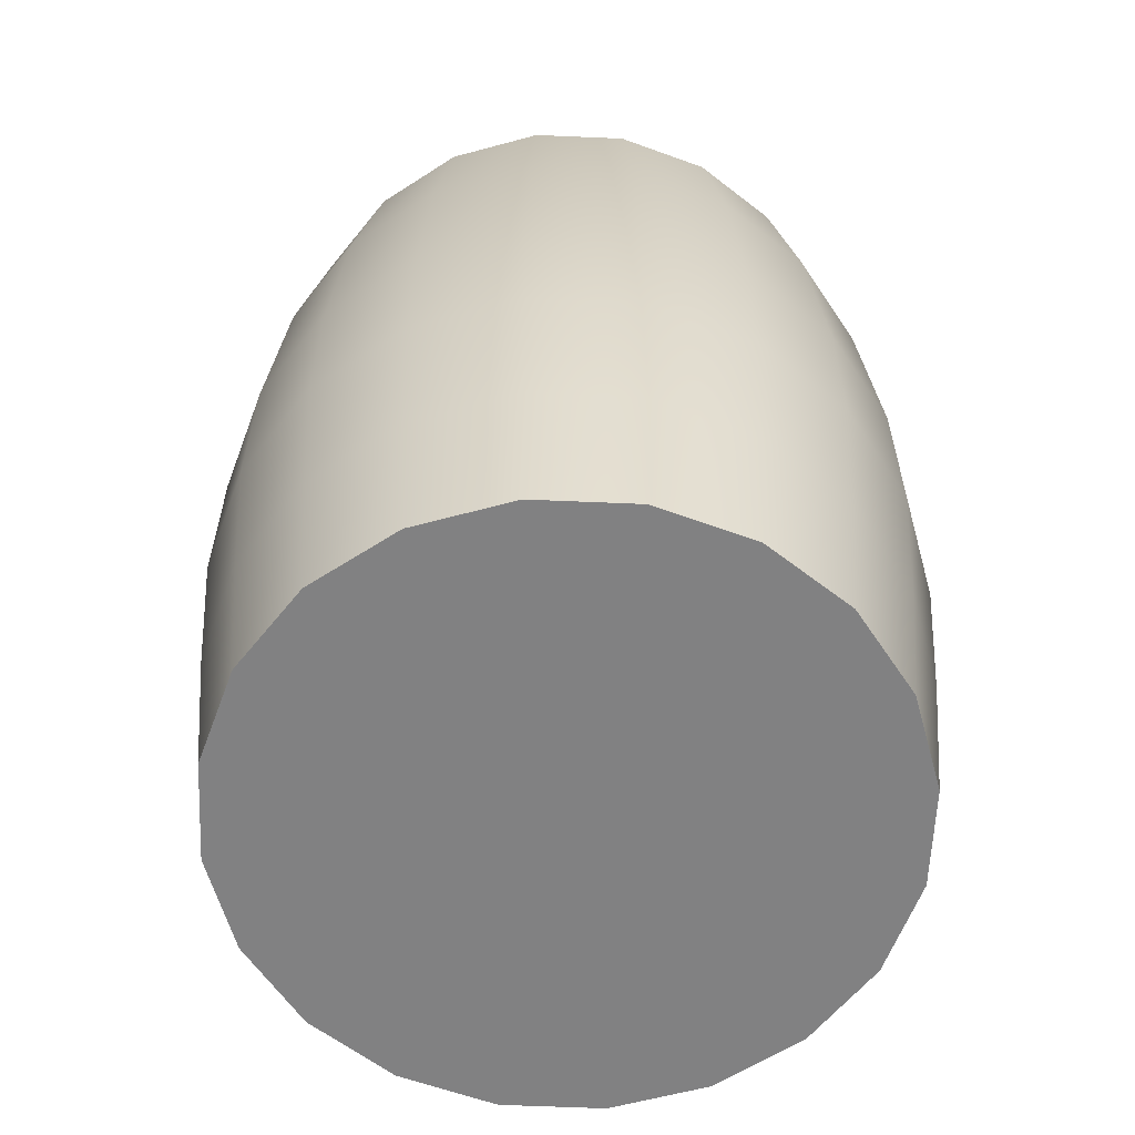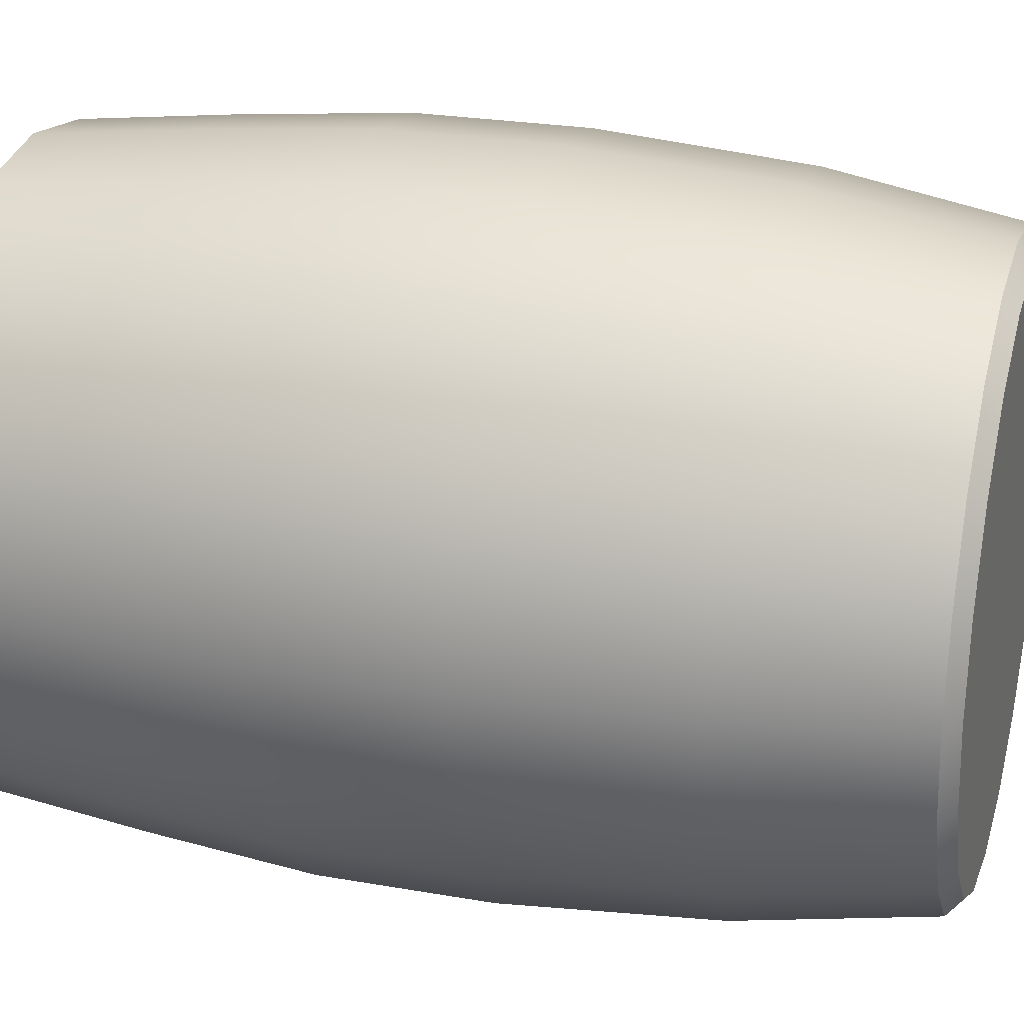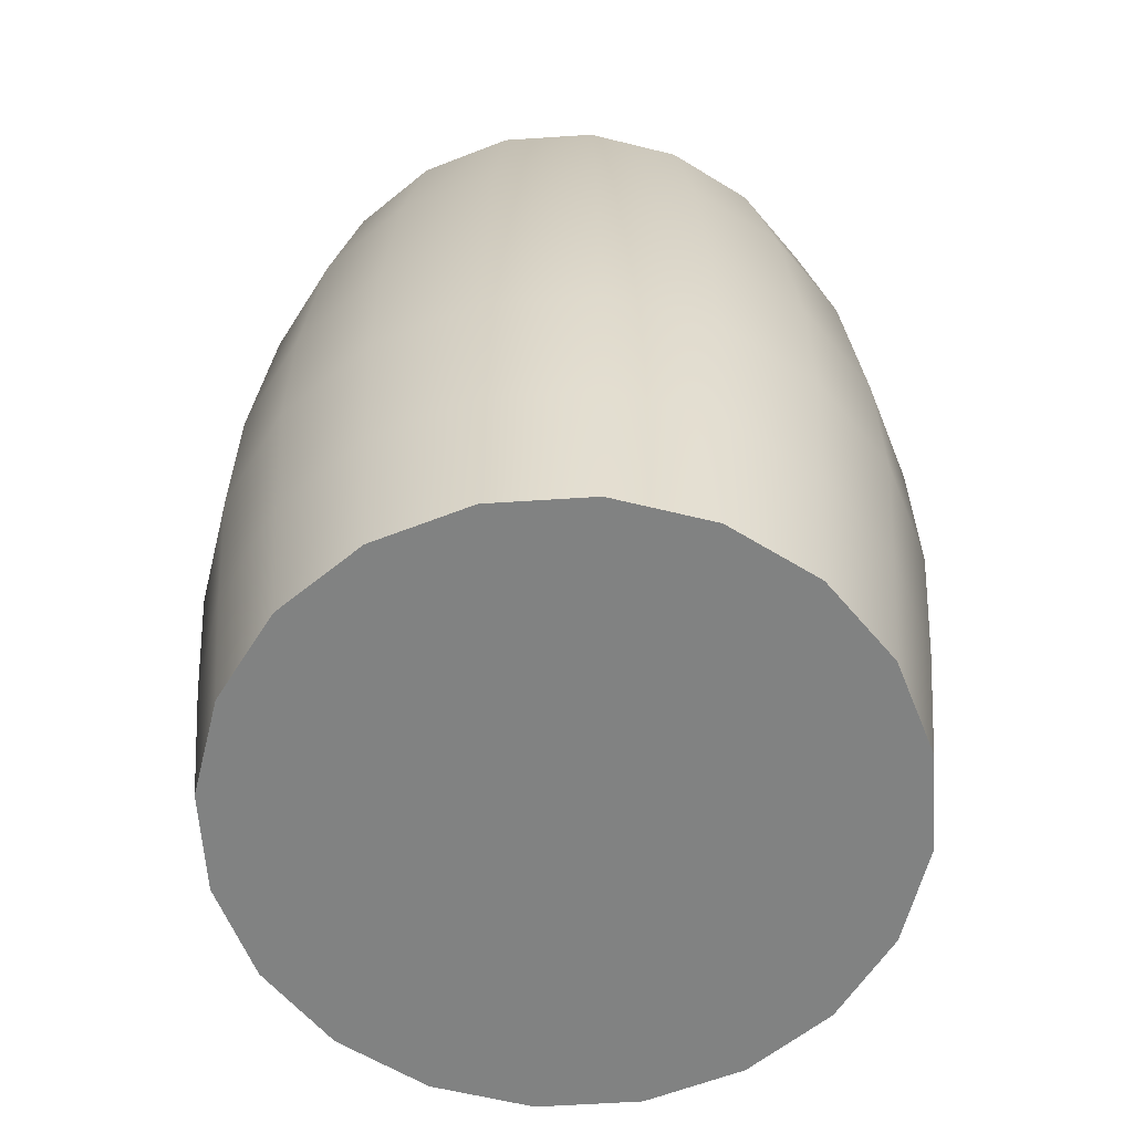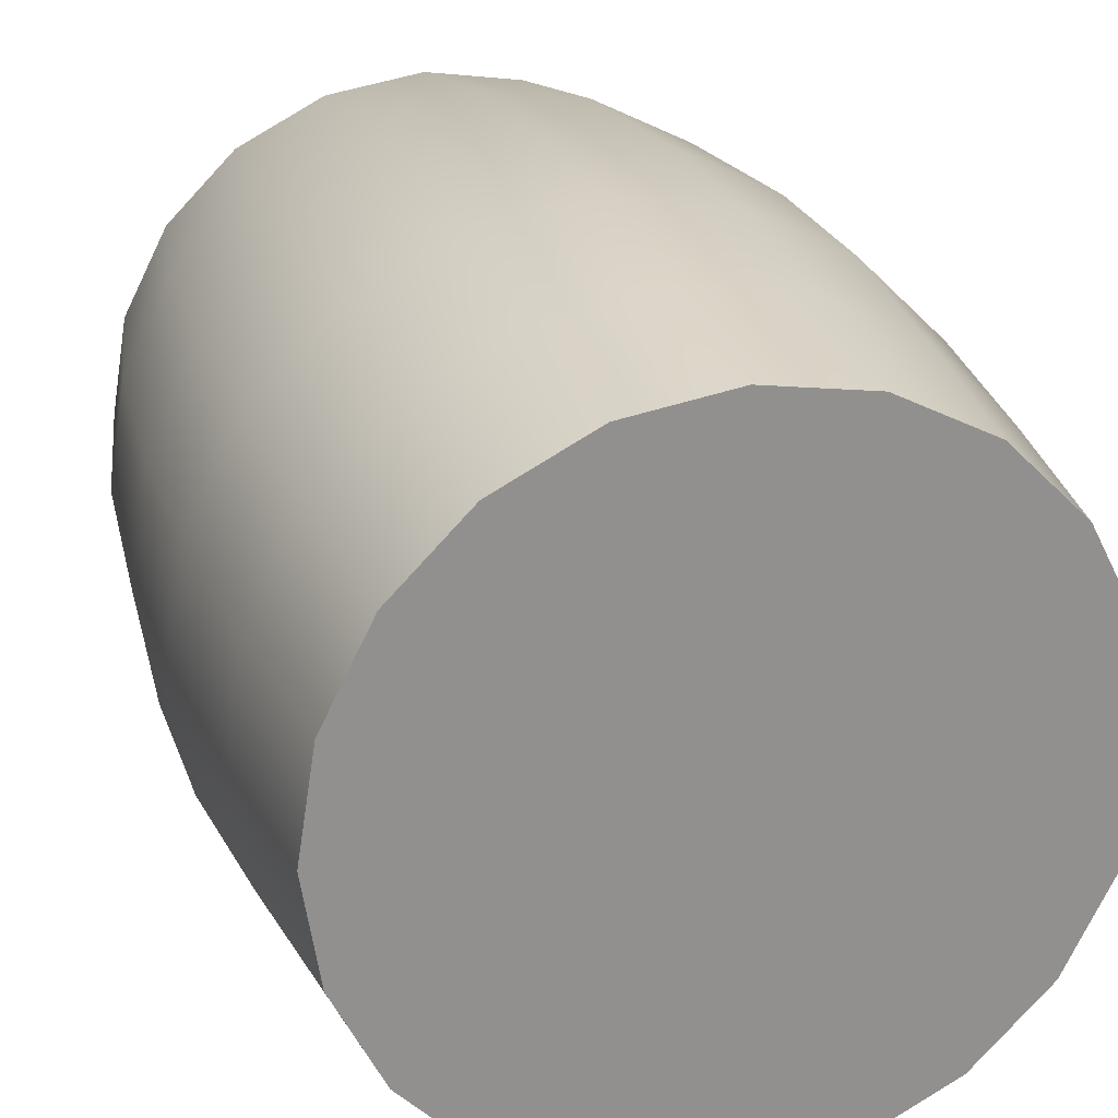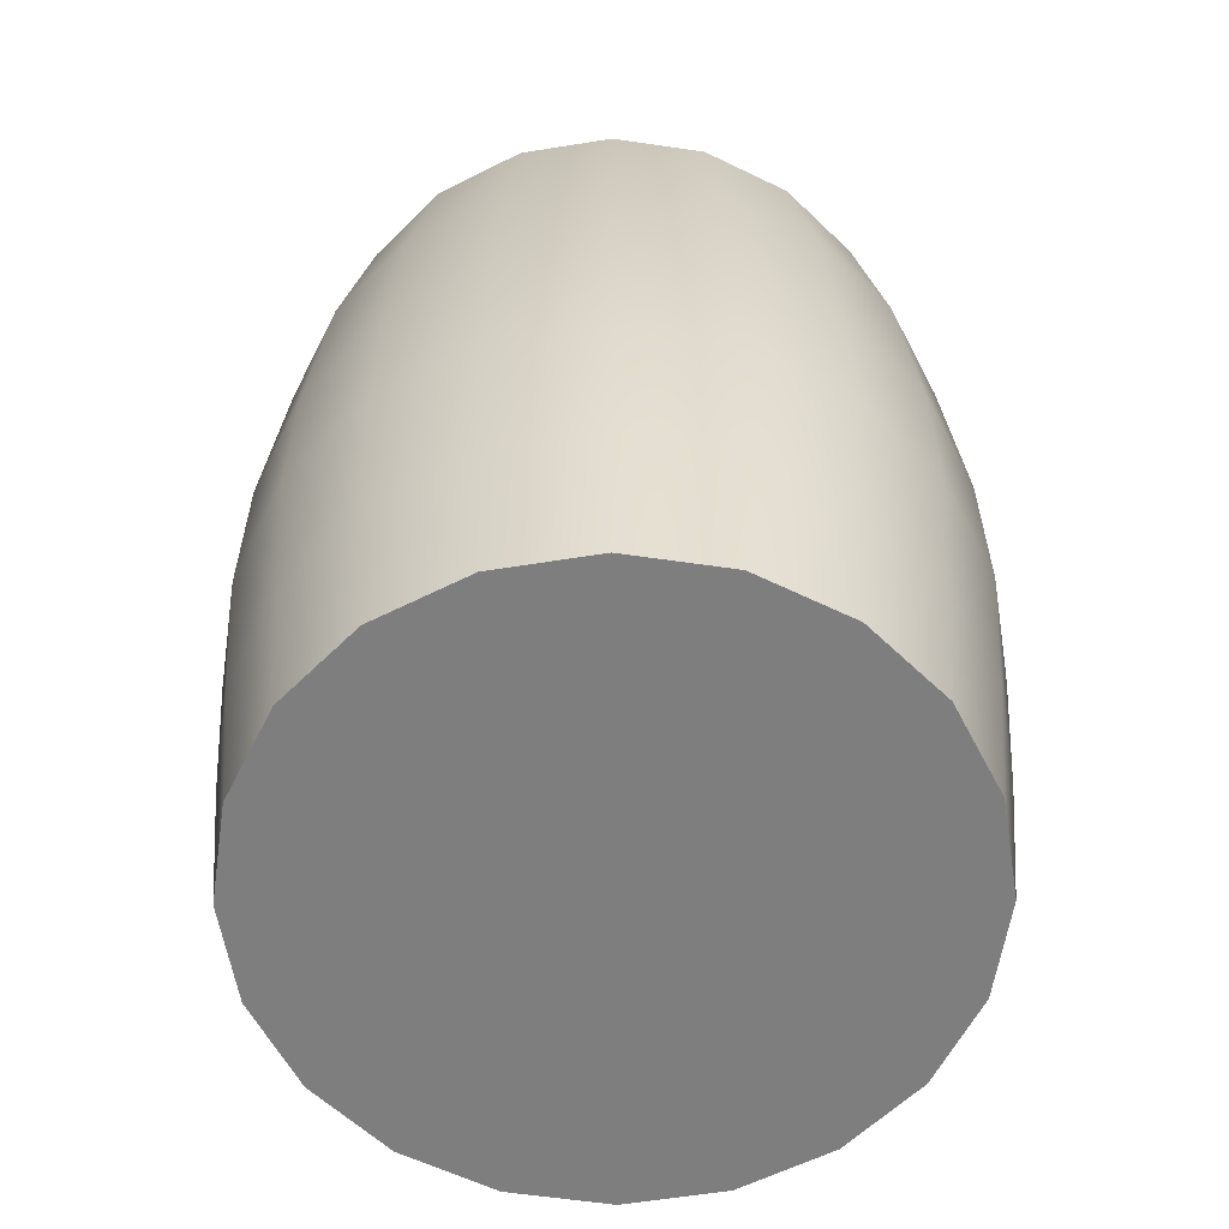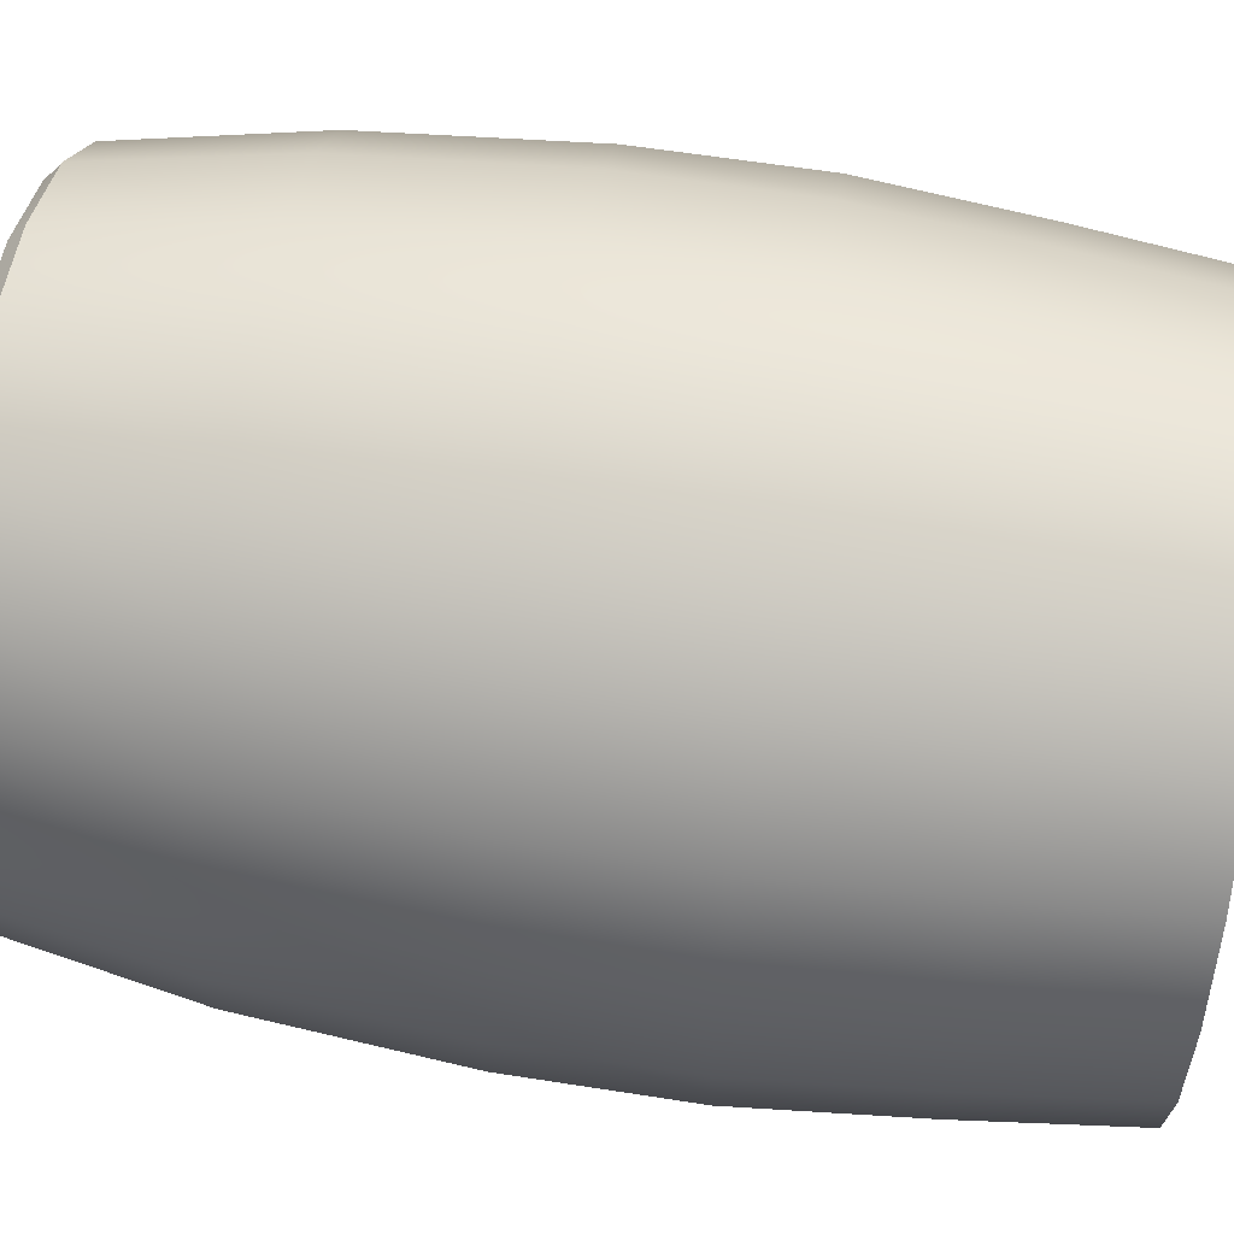
<metadata>
{"format":"obj","ext":"obj","renderer":"f3d","projection":"perspective","resolution":1024,"background":"white","views":[{"elev":-60.5,"azim":168.5,"up":"+Y"},{"elev":24.9,"azim":106.1,"up":"+Z"},{"elev":-60.6,"azim":156.8,"up":"+Y"},{"elev":24.0,"azim":-16.5,"up":"+Z"},{"elev":-59.4,"azim":144.4,"up":"+Y"},{"elev":62.4,"azim":-81.0,"up":"+Z"}]}
</metadata>
<code>
g default
v 0.3644 -0.06204 -0.2193
v 0.2945 -0.06204 -0.3564
v 0.1857 -0.06204 -0.4653
v 0.04852 -0.06204 -0.5352
v -0.1035 -0.06204 -0.5593
v -0.2555 -0.06204 -0.5352
v -0.3927 -0.06204 -0.4653
v -0.5015 -0.06204 -0.3564
v -0.5714 -0.06204 -0.2193
v -0.5955 -0.06204 -0.06727
v -0.5714 -0.06204 0.08476
v -0.5015 -0.06204 0.2219
v -0.3927 -0.06204 0.3308
v -0.2555 -0.06204 0.4006
v -0.1035 -0.06204 0.4247
v 0.04852 -0.06204 0.4006
v 0.1857 -0.06204 0.3308
v 0.2945 -0.06204 0.2219
v 0.3644 -0.06204 0.08476
v 0.3885 -0.06204 -0.06727
v 0.3408 1.303 -0.2116
v 0.2745 1.303 -0.3419
v 0.1711 1.303 -0.4452
v 0.04086 1.303 -0.5116
v -0.1035 1.303 -0.5345
v -0.2479 1.303 -0.5116
v -0.3781 1.303 -0.4452
v -0.4815 1.303 -0.3419
v -0.5478 1.303 -0.2116
v -0.5707 1.303 -0.06727
v -0.5478 1.303 0.0771
v -0.4815 1.303 0.2073
v -0.3781 1.303 0.3107
v -0.2479 1.303 0.3771
v -0.1035 1.303 0.3999
v 0.04086 1.303 0.3771
v 0.1711 1.303 0.3107
v 0.2745 1.303 0.2073
v 0.3408 1.303 0.0771
v 0.3637 1.303 -0.06727
v -0.1035 -0.06204 -0.06727
v -0.1035 1.303 -0.06727
v -0.5216 1.02 0.2365
v -0.595 1.02 0.09243
v -0.6203 1.02 -0.06727
v -0.595 1.02 -0.227
v -0.5216 1.02 -0.371
v -0.4073 1.02 -0.4854
v -0.2632 1.02 -0.5588
v -0.1035 1.02 -0.5841
v 0.05619 1.02 -0.5588
v 0.2003 1.02 -0.4854
v 0.3146 1.02 -0.371
v 0.388 1.02 -0.227
v 0.4133 1.02 -0.06727
v 0.388 1.02 0.09243
v 0.3146 1.02 0.2365
v 0.2003 1.02 0.3508
v 0.05619 1.02 0.4242
v -0.1035 1.02 0.4495
v -0.2632 1.02 0.4242
v -0.4073 1.02 0.3508
v -0.5417 0.6995 0.2511
v -0.6186 0.6995 0.1001
v -0.6451 0.6995 -0.06727
v -0.6186 0.6995 -0.2346
v -0.5417 0.6995 -0.3856
v -0.4219 0.6995 -0.5054
v -0.2709 0.6995 -0.5824
v -0.1035 0.6995 -0.6089
v 0.06386 0.6995 -0.5824
v 0.2148 0.6995 -0.5054
v 0.3347 0.6995 -0.3856
v 0.4116 0.6995 -0.2346
v 0.4381 0.6995 -0.06727
v 0.4116 0.6995 0.1001
v 0.3347 0.6995 0.2511
v 0.2148 0.6995 0.3709
v 0.06385 0.6995 0.4478
v -0.1035 0.6995 0.4743
v -0.2709 0.6995 0.4478
v -0.4219 0.6995 0.3709
v -0.5233 0.1843 0.2377
v -0.597 0.1843 0.09307
v -0.6224 0.1843 -0.06727
v -0.597 0.1843 -0.2276
v -0.5233 0.1843 -0.3723
v -0.4085 0.1843 -0.487
v -0.2639 0.1843 -0.5608
v -0.1035 0.1843 -0.5861
v 0.05683 0.1843 -0.5608
v 0.2015 0.1843 -0.487
v 0.3163 0.1843 -0.3723
v 0.39 0.1843 -0.2276
v 0.4154 0.1843 -0.06727
v 0.39 0.1843 0.09307
v 0.3163 0.1843 0.2377
v 0.2015 0.1843 0.3525
v 0.05683 0.1843 0.4262
v -0.1035 0.1843 0.4516
v -0.2639 0.1843 0.4262
v -0.4085 0.1843 0.3525
v -0.5417 0.4407 0.2511
v -0.6186 0.4407 0.1001
v -0.6451 0.4407 -0.06727
v -0.6186 0.4407 -0.2346
v -0.5417 0.4407 -0.3856
v -0.4219 0.4407 -0.5054
v -0.2709 0.4407 -0.5824
v -0.1035 0.4407 -0.6089
v 0.06386 0.4407 -0.5824
v 0.2148 0.4407 -0.5054
v 0.3347 0.4407 -0.3856
v 0.4116 0.4407 -0.2346
v 0.4381 0.4407 -0.06727
v 0.4116 0.4407 0.1001
v 0.3347 0.4407 0.2511
v 0.2148 0.4407 0.3709
v 0.06385 0.4407 0.4478
v -0.1035 0.4407 0.4743
v -0.2709 0.4407 0.4478
v -0.4219 0.4407 0.3709
v 0.3161 1.326 -0.2036
v 0.2534 1.326 -0.3266
v 0.1558 1.326 -0.4242
v 0.03282 1.326 -0.4868
v -0.1035 1.326 -0.5084
v -0.2398 1.326 -0.4868
v -0.3628 1.326 -0.4242
v -0.4604 1.326 -0.3266
v -0.5231 1.326 -0.2036
v -0.5447 1.326 -0.06727
v -0.5231 1.326 0.06906
v -0.4604 1.326 0.192
v -0.3628 1.326 0.2896
v -0.2398 1.326 0.3523
v -0.1035 1.326 0.3739
v 0.03282 1.326 0.3523
v 0.1558 1.326 0.2896
v 0.2534 1.326 0.192
v 0.3161 1.326 0.06906
v 0.3376 1.326 -0.06727
g Barrel:pCylinder1
f 1 2 93 94
f 2 3 92 93
f 3 4 91 92
f 4 5 90 91
f 5 6 89 90
f 6 7 88 89
f 7 8 87 88
f 8 9 86 87
f 9 10 85 86
f 10 11 84 85
f 11 12 83 84
f 12 13 102 83
f 13 14 101 102
f 14 15 100 101
f 15 16 99 100
f 16 17 98 99
f 17 18 97 98
f 18 19 96 97
f 19 20 95 96
f 20 1 94 95
f 2 1 41
f 3 2 41
f 4 3 41
f 5 4 41
f 6 5 41
f 7 6 41
f 8 7 41
f 9 8 41
f 10 9 41
f 11 10 41
f 12 11 41
f 13 12 41
f 14 13 41
f 15 14 41
f 16 15 41
f 17 16 41
f 18 17 41
f 19 18 41
f 20 19 41
f 1 20 41
f 21 22 42
f 22 23 42
f 23 24 42
f 24 25 42
f 25 26 42
f 26 27 42
f 27 28 42
f 28 29 42
f 29 30 42
f 30 31 42
f 31 32 42
f 32 33 42
f 33 34 42
f 34 35 42
f 35 36 42
f 36 37 42
f 37 38 42
f 38 39 42
f 39 40 42
f 40 21 42
f 44 43 32 31
f 45 44 31 30
f 46 45 30 29
f 47 46 29 28
f 48 47 28 27
f 49 48 27 26
f 50 49 26 25
f 51 50 25 24
f 52 51 24 23
f 53 52 23 22
f 54 53 22 21
f 55 54 21 40
f 56 55 40 39
f 57 56 39 38
f 58 57 38 37
f 59 58 37 36
f 60 59 36 35
f 61 60 35 34
f 62 61 34 33
f 43 62 33 32
f 64 63 43 44
f 65 64 44 45
f 66 65 45 46
f 67 66 46 47
f 68 67 47 48
f 69 68 48 49
f 70 69 49 50
f 71 70 50 51
f 72 71 51 52
f 73 72 52 53
f 74 73 53 54
f 75 74 54 55
f 76 75 55 56
f 77 76 56 57
f 78 77 57 58
f 79 78 58 59
f 80 79 59 60
f 81 80 60 61
f 82 81 61 62
f 63 82 62 43
f 84 83 103 104
f 85 84 104 105
f 86 85 105 106
f 87 86 106 107
f 88 87 107 108
f 89 88 108 109
f 90 89 109 110
f 91 90 110 111
f 92 91 111 112
f 93 92 112 113
f 94 93 113 114
f 95 94 114 115
f 96 95 115 116
f 97 96 116 117
f 98 97 117 118
f 99 98 118 119
f 100 99 119 120
f 101 100 120 121
f 102 101 121 122
f 83 102 122 103
f 104 103 63 64
f 105 104 64 65
f 106 105 65 66
f 107 106 66 67
f 108 107 67 68
f 109 108 68 69
f 110 109 69 70
f 111 110 70 71
f 112 111 71 72
f 113 112 72 73
f 114 113 73 74
f 115 114 74 75
f 116 115 75 76
f 117 116 76 77
f 118 117 77 78
f 119 118 78 79
f 120 119 79 80
f 121 120 80 81
f 122 121 81 82
f 103 122 82 63
f 21 22 124 123
f 22 23 125 124
f 23 24 126 125
f 24 25 127 126
f 25 26 128 127
f 26 27 129 128
f 27 28 130 129
f 28 29 131 130
f 29 30 132 131
f 30 31 133 132
f 31 32 134 133
f 32 33 135 134
f 33 34 136 135
f 34 35 137 136
f 35 36 138 137
f 36 37 139 138
f 37 38 140 139
f 38 39 141 140
f 39 40 142 141
f 40 21 123 142
f 124 125 126 127 128 129 130 131 132 133 134 135 136 137 138 139 140 141 142 123

</code>
